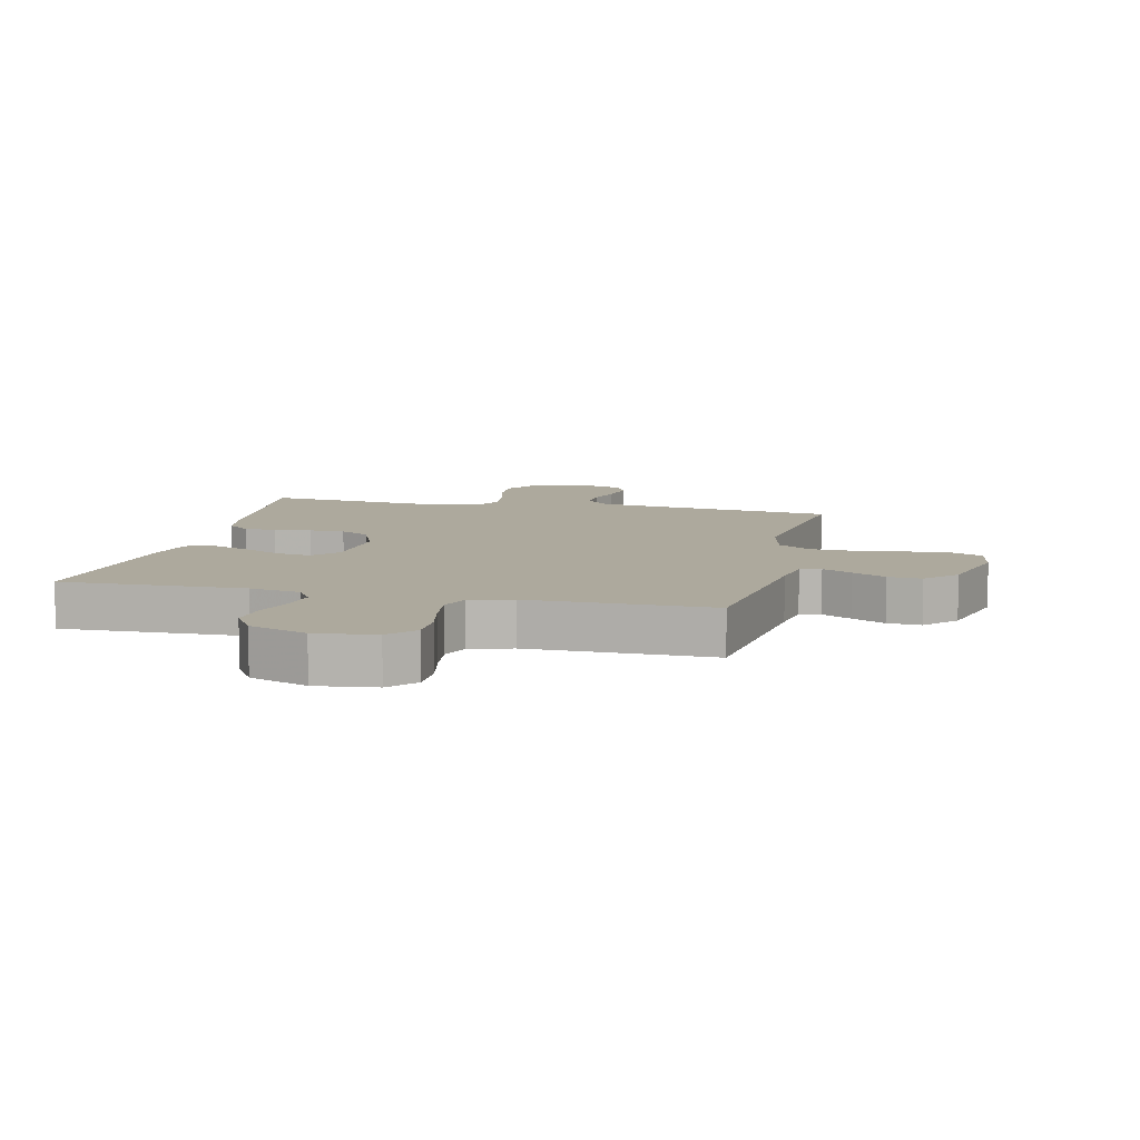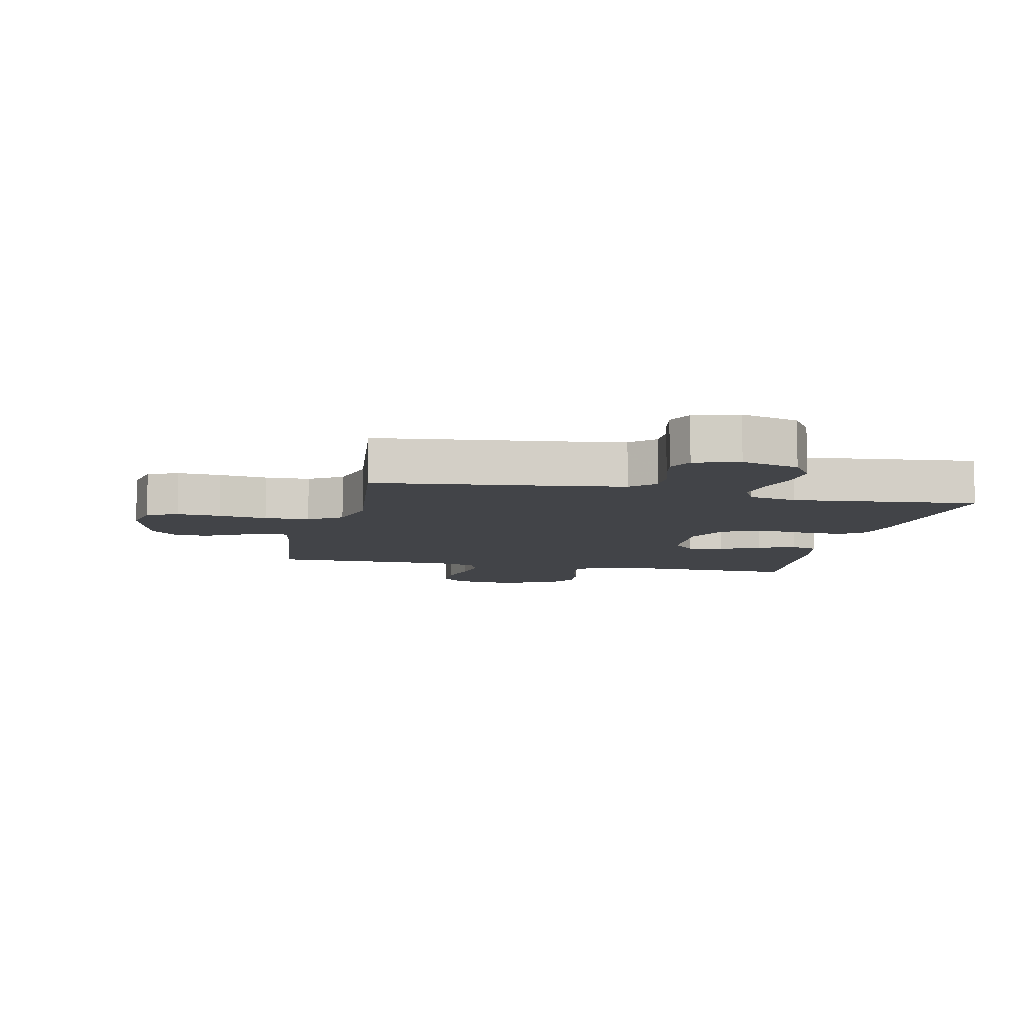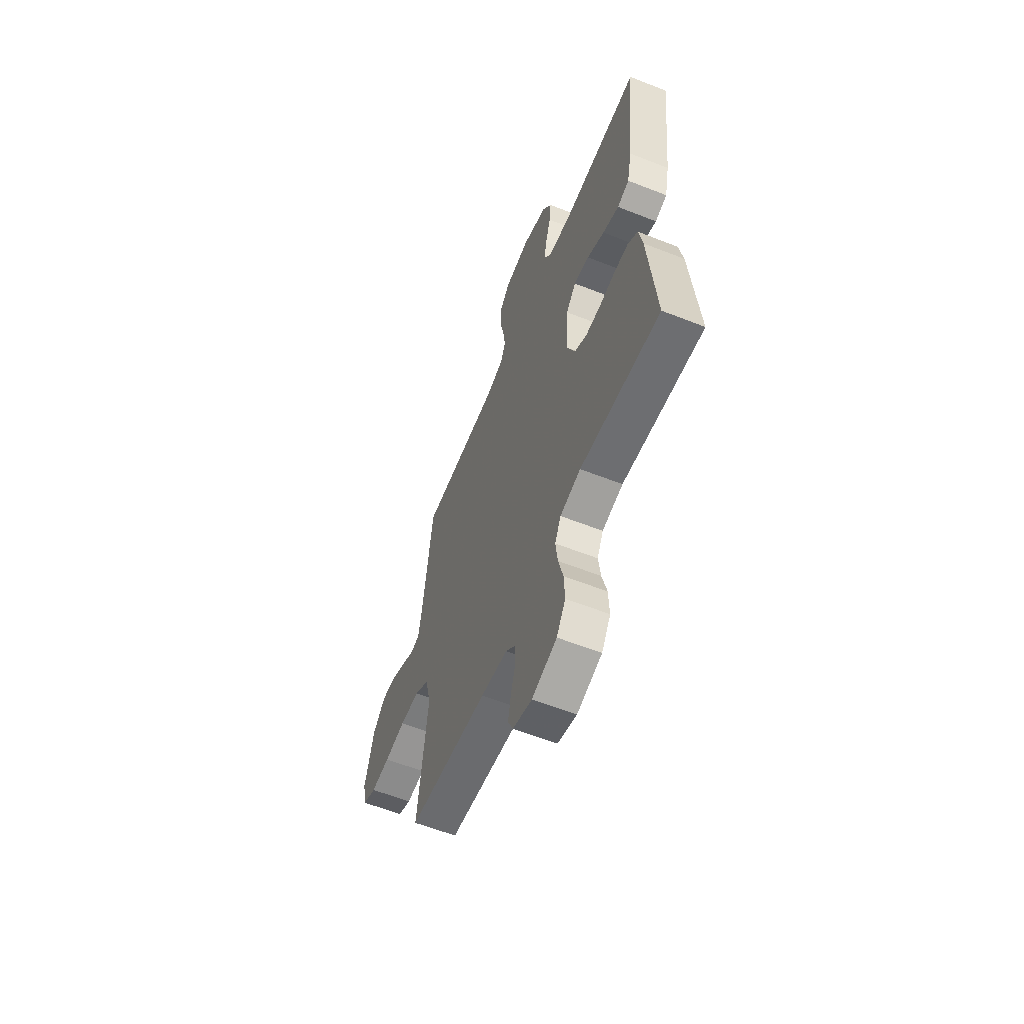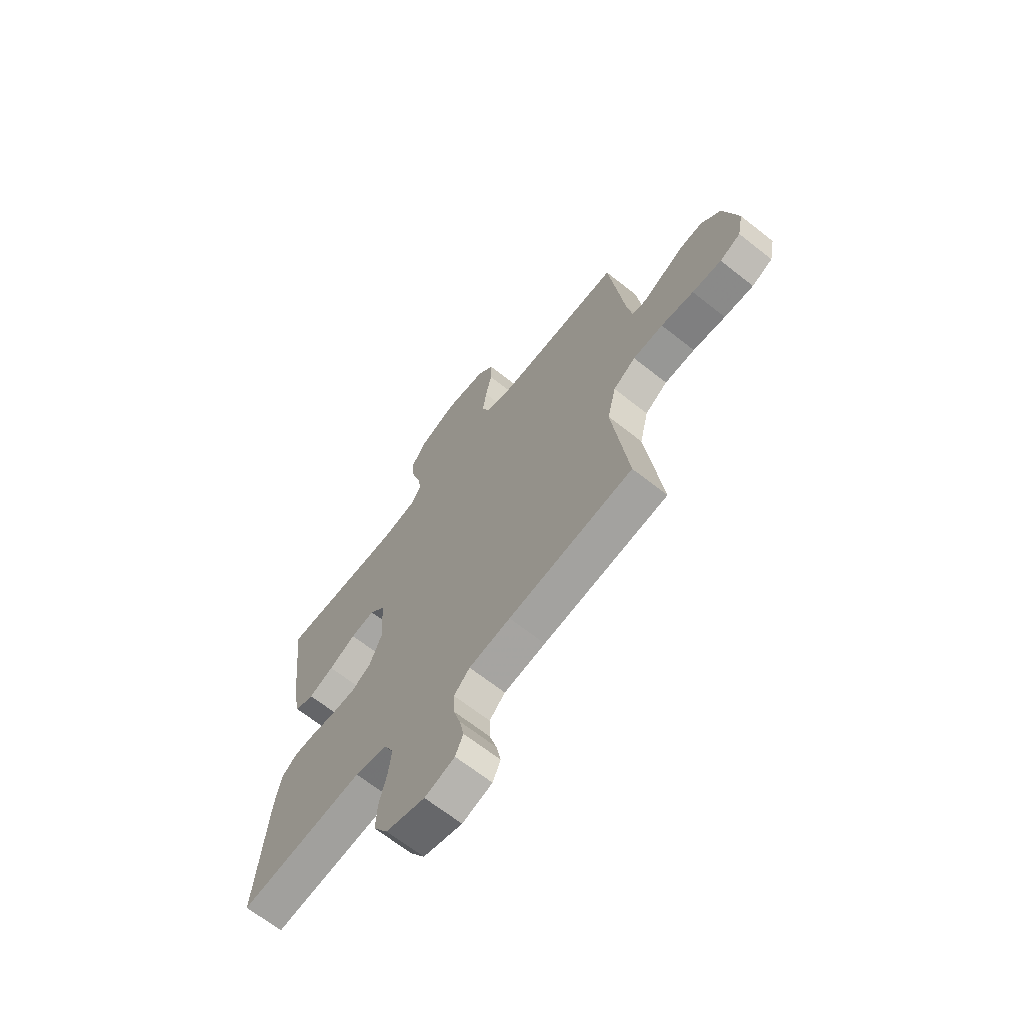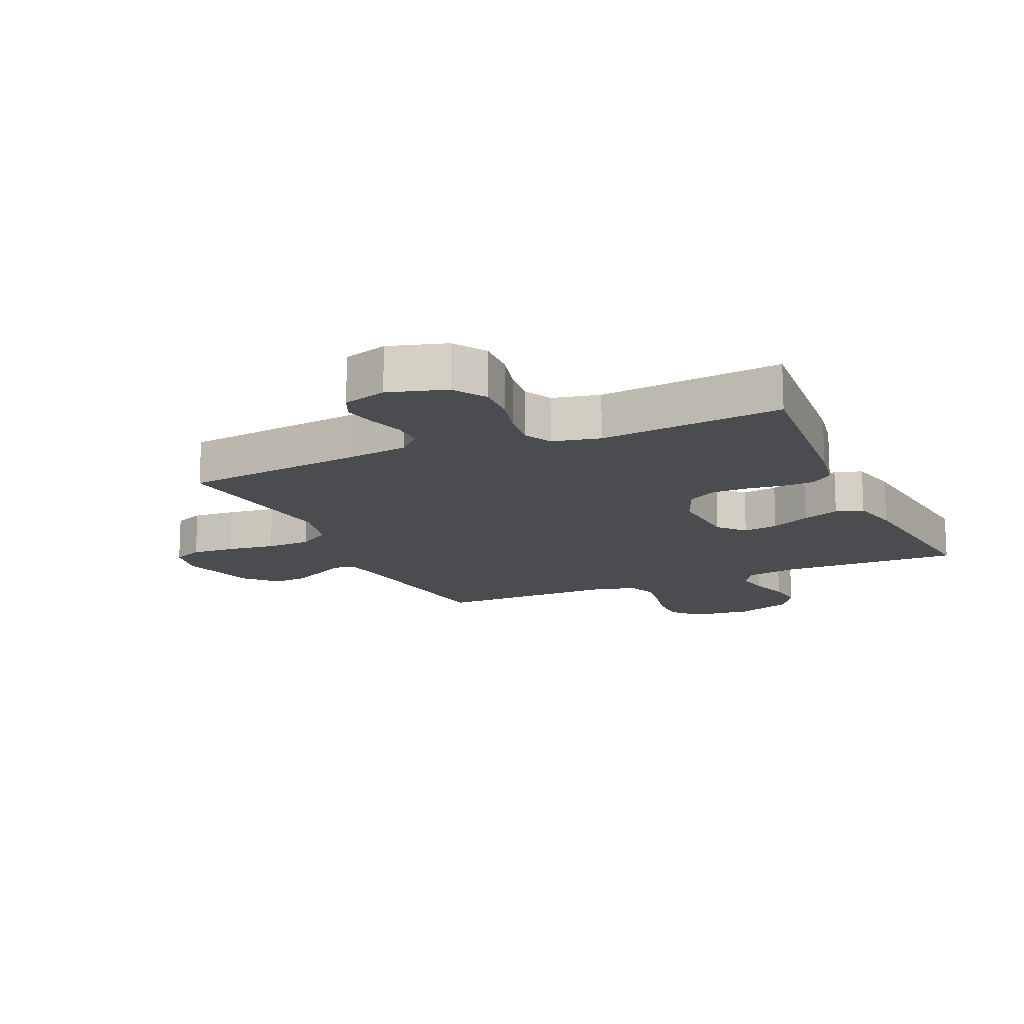
<metadata>
{"format":"obj","ext":"obj","renderer":"f3d","projection":"perspective","resolution":1024,"background":"white","views":[{"elev":8.9,"azim":13.1,"up":"+Y"},{"elev":-8.1,"azim":167.5,"up":"+Y"},{"elev":-59.9,"azim":-112.0,"up":"+Z"},{"elev":-66.8,"azim":51.6,"up":"+Z"},{"elev":-14.7,"azim":-155.9,"up":"+Y"}]}
</metadata>
<code>
v -0.5 0.07 0.5
v -0.2 0.07 0.492
v -0.117 0.07 0.507
v -0.092 0.07 0.547
v -0.102 0.07 0.603
v -0.122 0.07 0.667
v -0.128 0.07 0.729
v -0.095 0.07 0.782
v 0 0.07 0.817
v 0.098 0.07 0.805
v 0.137 0.07 0.761
v 0.137 0.07 0.699
v 0.122 0.07 0.629
v 0.113 0.07 0.565
v 0.131 0.07 0.518
v 0.2 0.07 0.499
v 0.5 0.07 0.5
v 0.537 0.07 0.2
v 0.549 0.07 0.132
v 0.583 0.07 0.124
v 0.631 0.07 0.149
v 0.686 0.07 0.177
v 0.741 0.07 0.181
v 0.789 0.07 0.131
v 0.824 0.07 0
v 0.81 0.07 -0.069
v 0.76 0.07 -0.091
v 0.689 0.07 -0.086
v 0.61 0.07 -0.075
v 0.537 0.07 -0.077
v 0.483 0.07 -0.112
v 0.462 0.07 -0.2
v 0.5 0.07 -0.5
v 0.2 0.07 -0.535
v 0.1 0.07 -0.549
v 0.062 0.07 -0.586
v 0.063 0.07 -0.638
v 0.08 0.07 -0.695
v 0.091 0.07 -0.749
v 0.072 0.07 -0.791
v 0 0.07 -0.813
v -0.094 0.07 -0.785
v -0.128 0.07 -0.732
v -0.125 0.07 -0.666
v -0.107 0.07 -0.596
v -0.099 0.07 -0.533
v -0.122 0.07 -0.487
v -0.2 0.07 -0.47
v -0.5 0.07 -0.5
v -0.473 0.07 -0.2
v -0.459 0.07 -0.123
v -0.422 0.07 -0.094
v -0.37 0.07 -0.093
v -0.31 0.07 -0.101
v -0.252 0.07 -0.101
v -0.204 0.07 -0.074
v -0.173 0.07 0
v -0.181 0.07 0.125
v -0.219 0.07 0.168
v -0.277 0.07 0.159
v -0.342 0.07 0.127
v -0.403 0.07 0.104
v -0.448 0.07 0.118
v -0.466 0.07 0.2
v -0.5 0 0.5
v -0.2 0 0.492
v -0.117 0 0.507
v -0.092 0 0.547
v -0.102 0 0.603
v -0.122 0 0.667
v -0.128 0 0.729
v -0.095 0 0.782
v 0 0 0.817
v 0.098 0 0.805
v 0.137 0 0.761
v 0.137 0 0.699
v 0.122 0 0.629
v 0.113 0 0.565
v 0.131 0 0.518
v 0.2 0 0.499
v 0.5 0 0.5
v 0.537 0 0.2
v 0.549 0 0.132
v 0.583 0 0.124
v 0.631 0 0.149
v 0.686 0 0.177
v 0.741 0 0.181
v 0.789 0 0.131
v 0.824 0 0
v 0.81 0 -0.069
v 0.76 0 -0.091
v 0.689 0 -0.086
v 0.61 0 -0.075
v 0.537 0 -0.077
v 0.483 0 -0.112
v 0.462 0 -0.2
v 0.5 0 -0.5
v 0.2 0 -0.535
v 0.1 0 -0.549
v 0.062 0 -0.586
v 0.063 0 -0.638
v 0.08 0 -0.695
v 0.091 0 -0.749
v 0.072 0 -0.791
v 0 0 -0.813
v -0.094 0 -0.785
v -0.128 0 -0.732
v -0.125 0 -0.666
v -0.107 0 -0.596
v -0.099 0 -0.533
v -0.122 0 -0.487
v -0.2 0 -0.47
v -0.5 0 -0.5
v -0.473 0 -0.2
v -0.459 0 -0.123
v -0.422 0 -0.094
v -0.37 0 -0.093
v -0.31 0 -0.101
v -0.252 0 -0.101
v -0.204 0 -0.074
v -0.173 0 0
v -0.181 0 0.125
v -0.219 0 0.168
v -0.277 0 0.159
v -0.342 0 0.127
v -0.403 0 0.104
v -0.448 0 0.118
v -0.466 0 0.2
f 64 1 2
f 63 64 2
f 62 63 2
f 61 62 2
f 60 61 2
f 59 60 2 3
f 58 59 3 4
f 57 58 4
f 52 53 54
f 51 52 54
f 50 51 54
f 49 50 54
f 48 49 54
f 47 48 54 55
f 46 47 55 56
f 43 44 45
f 42 43 45
f 41 42 45
f 40 41 45
f 39 40 45
f 38 39 45
f 37 38 45
f 36 37 45 46
f 46 56 57
f 36 46 57
f 35 36 57
f 32 33 34
f 35 57 4
f 34 35 4
f 32 34 4
f 31 32 4
f 27 28 29
f 26 27 29
f 25 26 29
f 24 25 29
f 23 24 29
f 22 23 29
f 21 22 29
f 20 21 29
f 19 20 29 30
f 16 17 18
f 30 31 4
f 19 30 4
f 18 19 4
f 16 18 4
f 15 16 4
f 11 12 13
f 10 11 13
f 9 10 13
f 8 9 13
f 7 8 13
f 6 7 13
f 5 6 13
f 14 15 4 5
f 5 13 14
f 66 65 128
f 66 128 127
f 66 127 126
f 66 126 125
f 66 125 124
f 67 66 124 123
f 68 67 123 122
f 68 122 121
f 118 117 116
f 118 116 115
f 118 115 114
f 118 114 113
f 118 113 112
f 119 118 112 111
f 120 119 111 110
f 109 108 107
f 109 107 106
f 109 106 105
f 109 105 104
f 109 104 103
f 109 103 102
f 109 102 101
f 110 109 101 100
f 121 120 110
f 121 110 100
f 121 100 99
f 98 97 96
f 68 121 99
f 68 99 98
f 68 98 96
f 68 96 95
f 93 92 91
f 93 91 90
f 93 90 89
f 93 89 88
f 93 88 87
f 93 87 86
f 93 86 85
f 93 85 84
f 94 93 84 83
f 82 81 80
f 68 95 94
f 68 94 83
f 68 83 82
f 68 82 80
f 68 80 79
f 77 76 75
f 77 75 74
f 77 74 73
f 77 73 72
f 77 72 71
f 77 71 70
f 77 70 69
f 69 68 79 78
f 78 77 69
f 1 65 66 2
f 2 66 67 3
f 3 67 68 4
f 4 68 69 5
f 5 69 70 6
f 6 70 71 7
f 7 71 72 8
f 8 72 73 9
f 9 73 74 10
f 10 74 75 11
f 11 75 76 12
f 12 76 77 13
f 13 77 78 14
f 14 78 79 15
f 15 79 80 16
f 16 80 81 17
f 17 81 82 18
f 18 82 83 19
f 19 83 84 20
f 20 84 85 21
f 21 85 86 22
f 22 86 87 23
f 23 87 88 24
f 24 88 89 25
f 25 89 90 26
f 26 90 91 27
f 27 91 92 28
f 28 92 93 29
f 29 93 94 30
f 30 94 95 31
f 31 95 96 32
f 32 96 97 33
f 33 97 98 34
f 34 98 99 35
f 35 99 100 36
f 36 100 101 37
f 37 101 102 38
f 38 102 103 39
f 39 103 104 40
f 40 104 105 41
f 41 105 106 42
f 42 106 107 43
f 43 107 108 44
f 44 108 109 45
f 45 109 110 46
f 46 110 111 47
f 47 111 112 48
f 48 112 113 49
f 49 113 114 50
f 50 114 115 51
f 51 115 116 52
f 52 116 117 53
f 53 117 118 54
f 54 118 119 55
f 55 119 120 56
f 56 120 121 57
f 57 121 122 58
f 58 122 123 59
f 59 123 124 60
f 60 124 125 61
f 61 125 126 62
f 62 126 127 63
f 63 127 128 64
f 64 128 65 1

</code>
